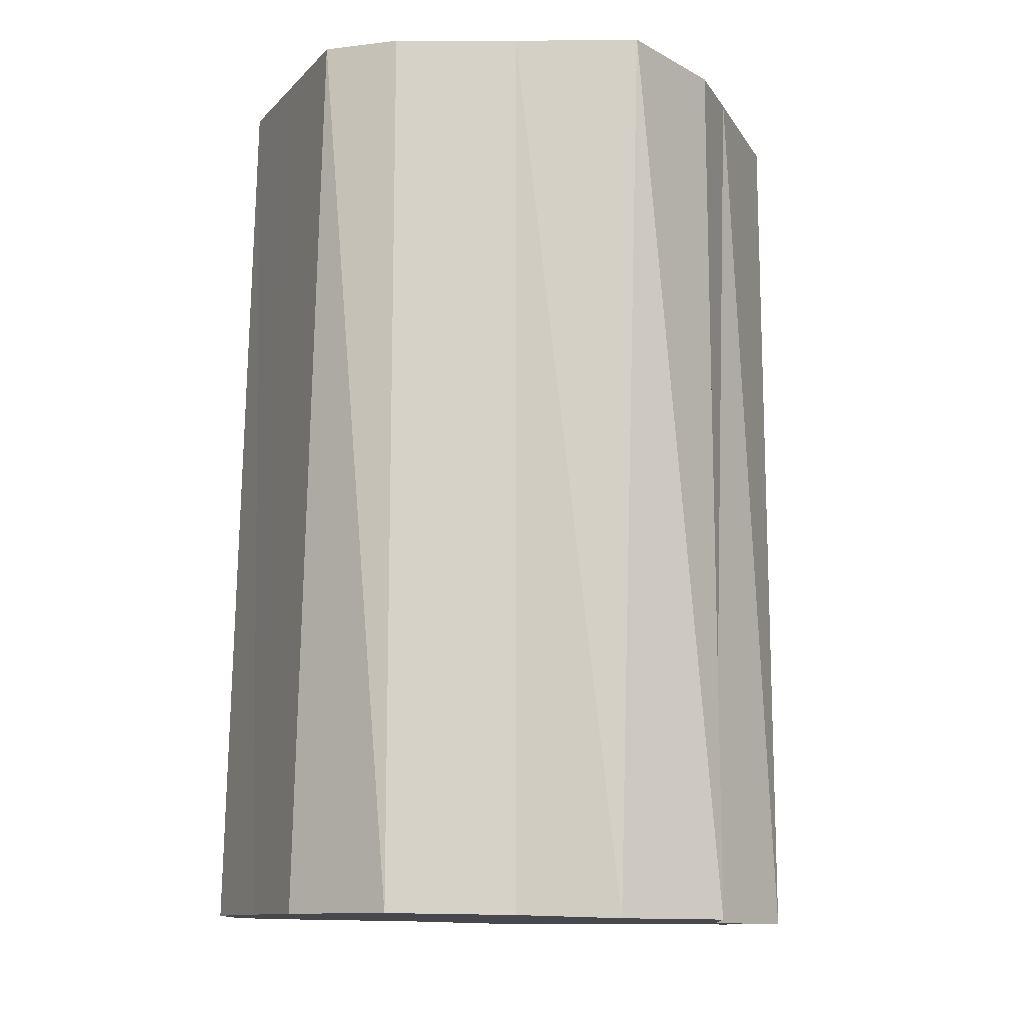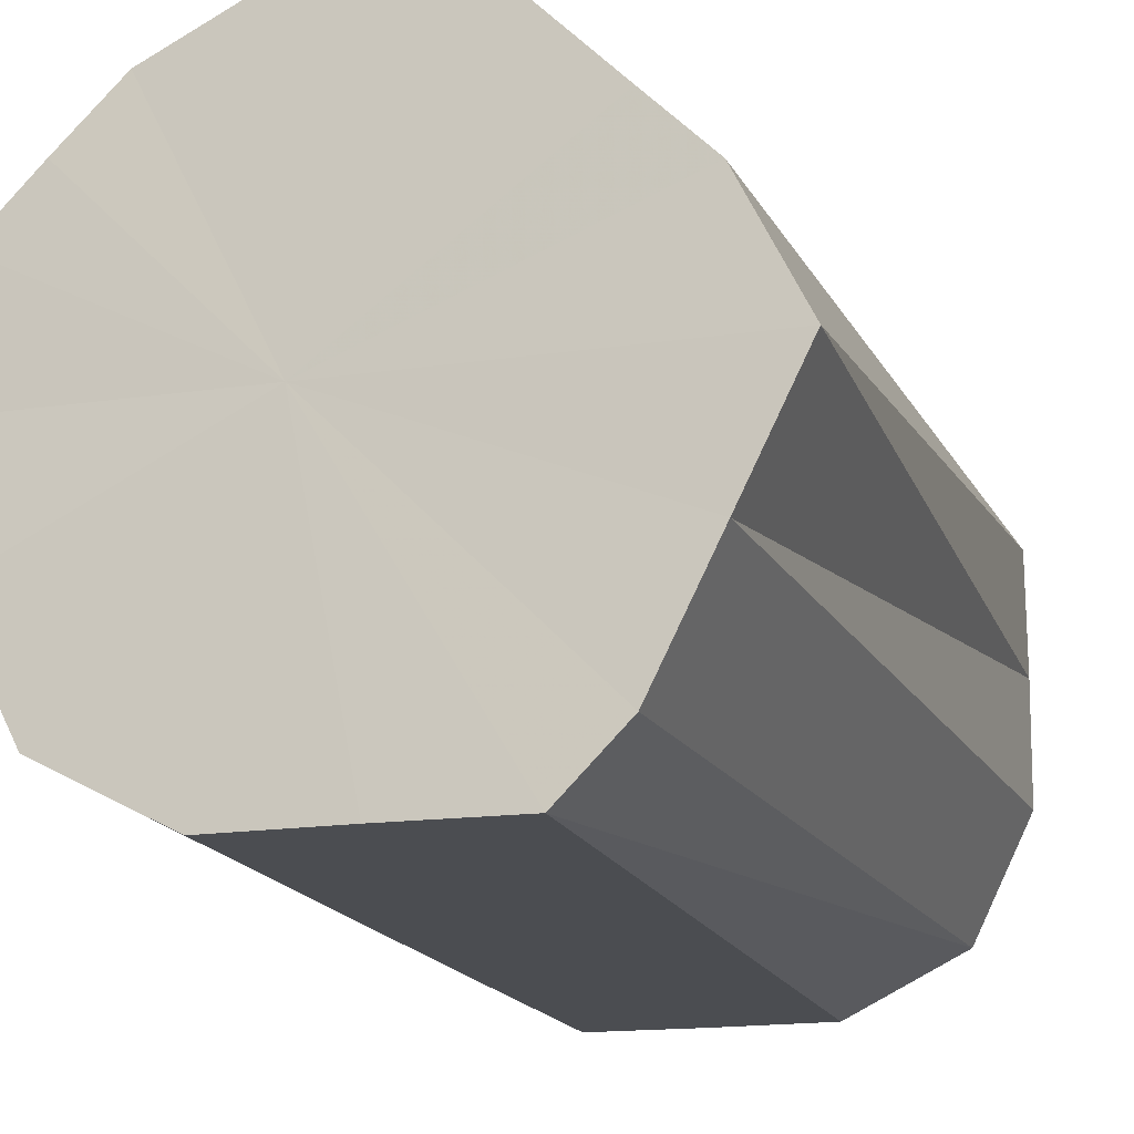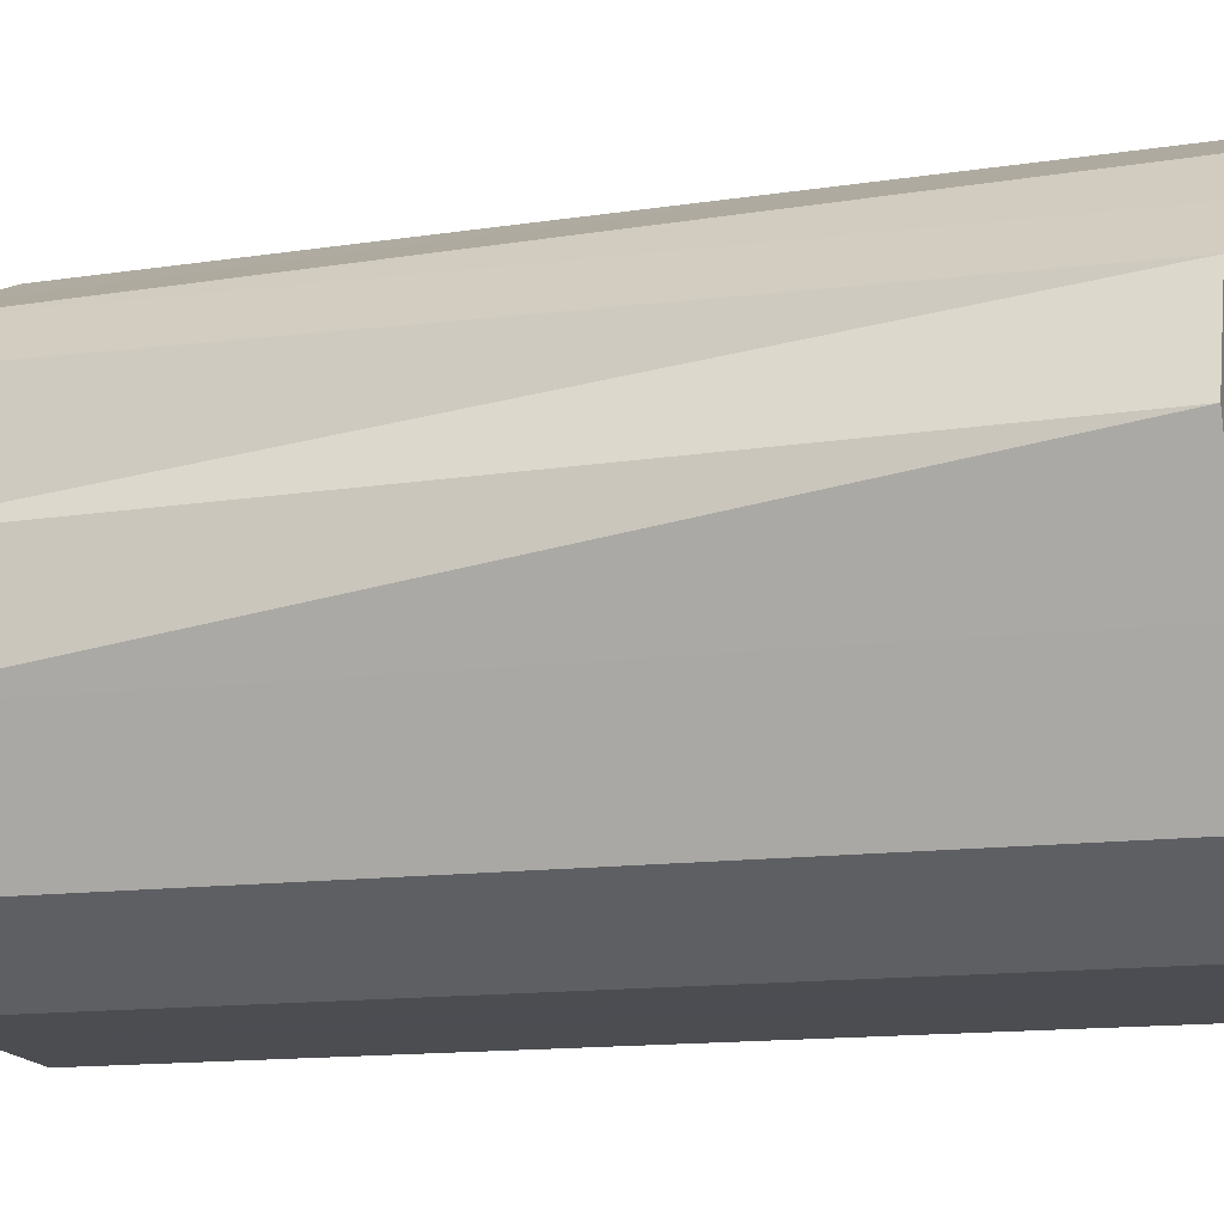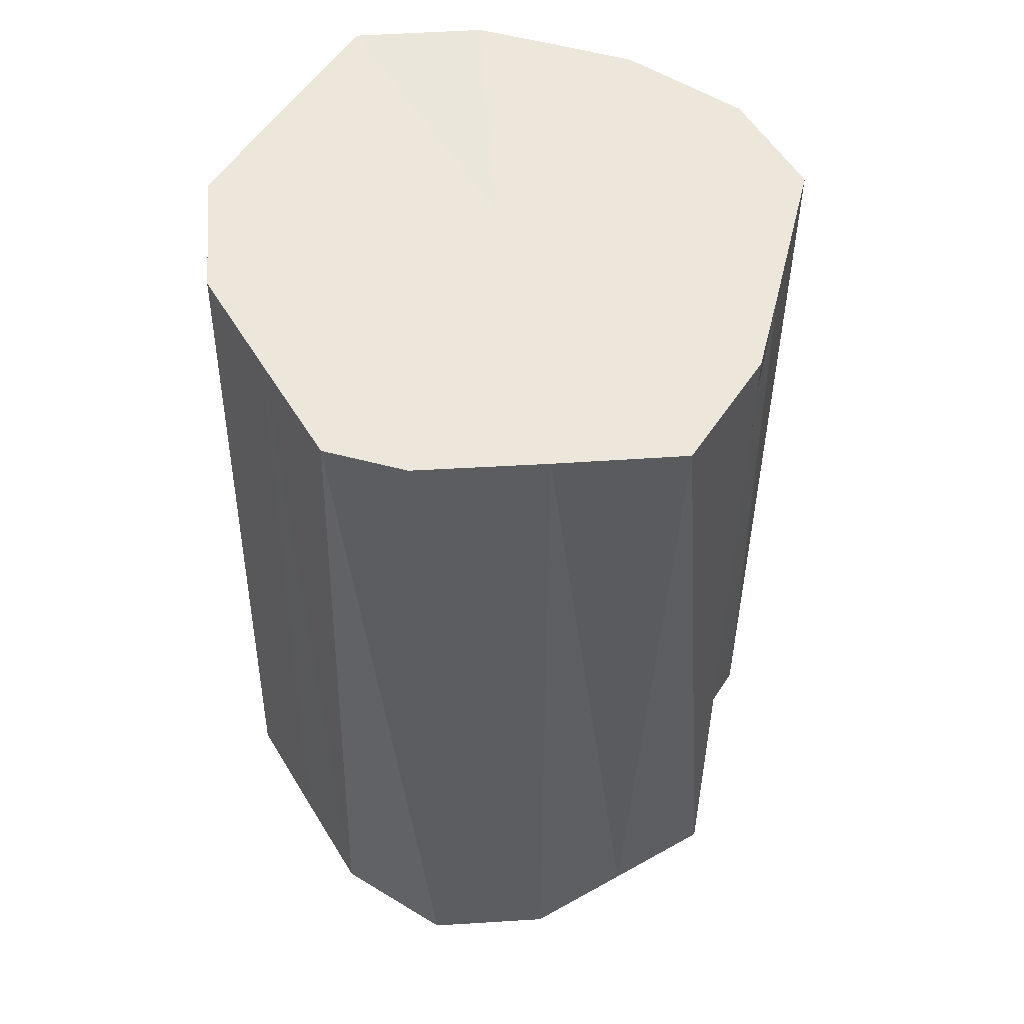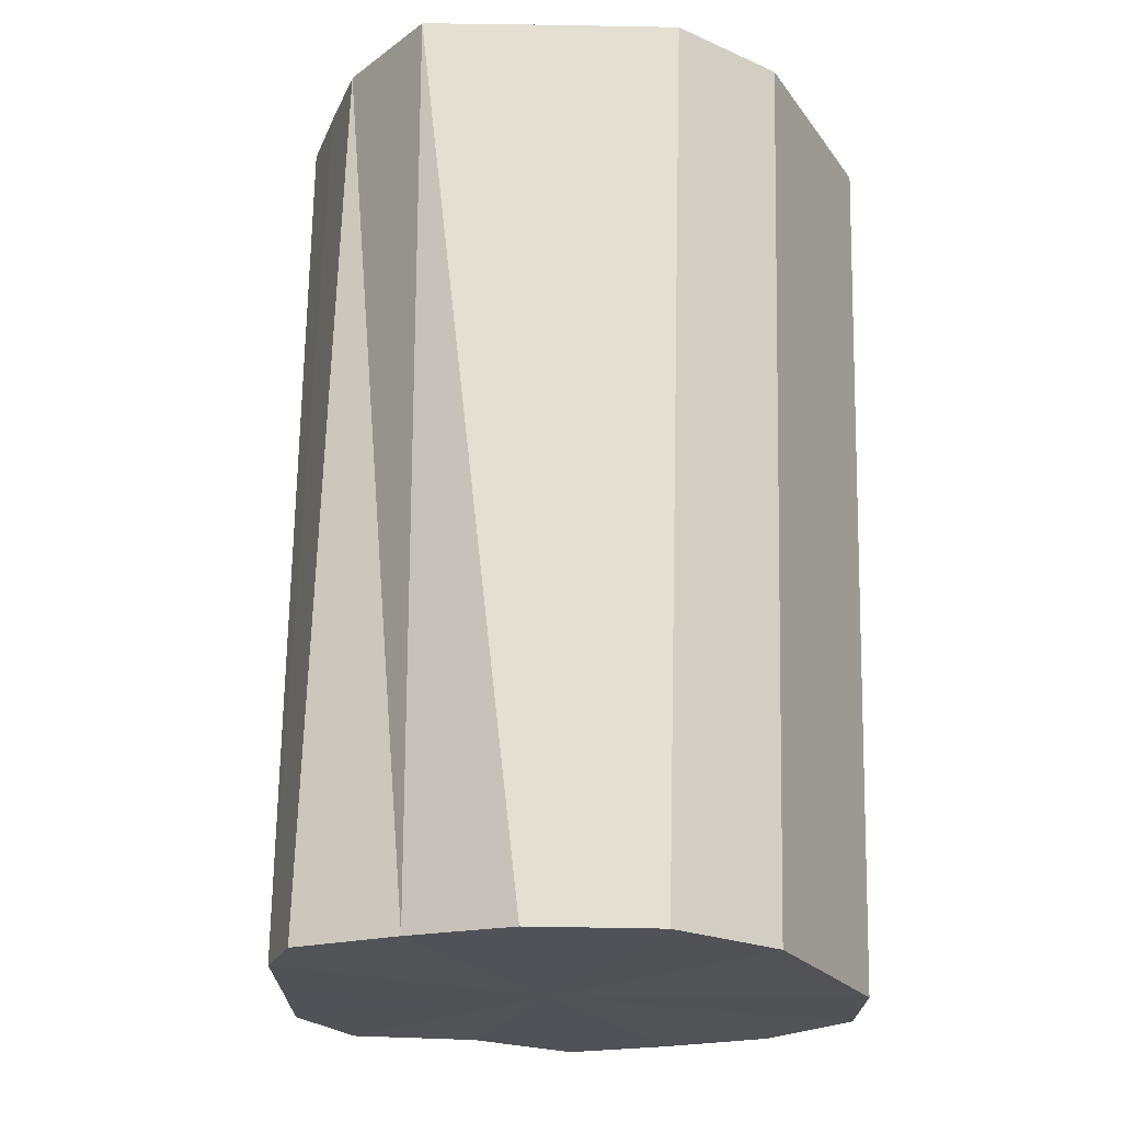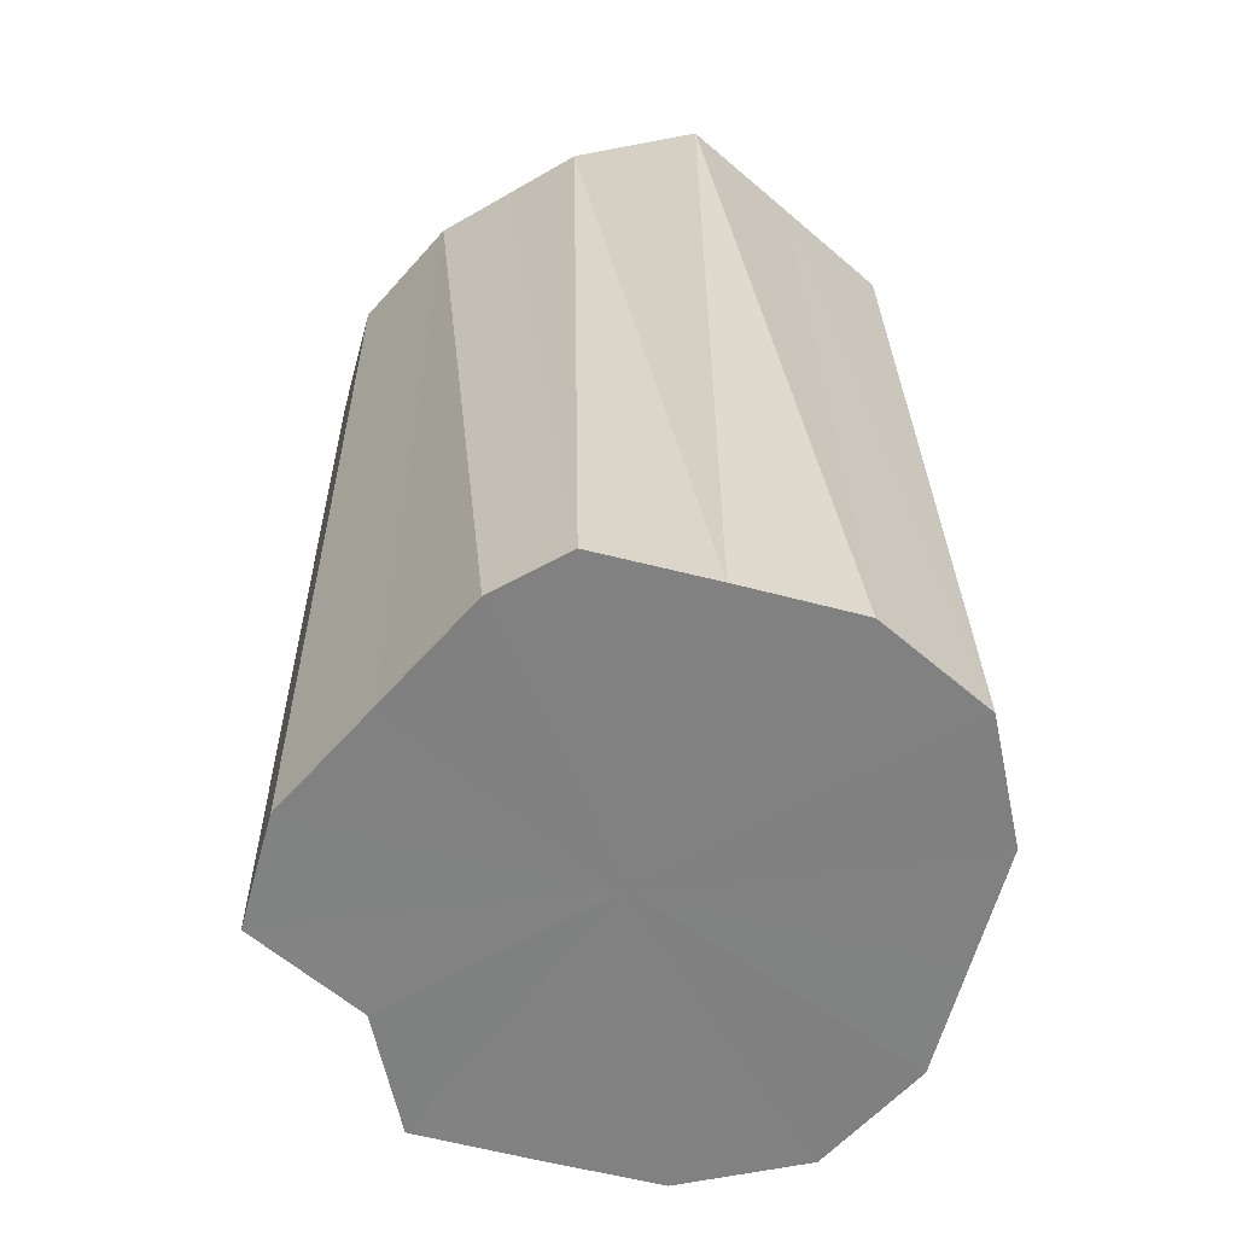
<metadata>
{"format":"obj","ext":"obj","renderer":"f3d","projection":"perspective","resolution":1024,"background":"white","views":[{"elev":-13.4,"azim":65.2,"up":"+Z"},{"elev":-15.9,"azim":19.2,"up":"+Y"},{"elev":-15.8,"azim":-72.6,"up":"+Y"},{"elev":53.2,"azim":59.1,"up":"+Z"},{"elev":-19.8,"azim":-64.0,"up":"+Z"},{"elev":-58.5,"azim":-105.0,"up":"+Z"}]}
</metadata>
<code>
o 4062
v 2219 1858 9.826
v 2219 1858 9.826
v 2219 1858 9.985
v 2219 1858 9.825
v 2219 1858 9.985
v 2219 1858 9.826
v 2219 1858 9.985
v 2219 1858 9.825
v 2219 1858 9.985
v 2219 1858 9.825
v 2219 1858 9.985
v 2219 1858 9.824
v 2219 1858 9.984
v 2219 1858 9.825
v 2219 1858 9.984
v 2219 1858 9.823
v 2219 1858 9.984
v 2219 1858 9.824
v 2219 1858 9.984
v 2219 1858 9.823
v 2219 1858 9.983
v 2219 1858 9.823
v 2219 1858 9.983
v 2219 1858 9.822
v 2219 1858 9.982
v 2219 1858 9.823
v 2219 1858 9.982
v 2219 1858 9.822
v 2219 1858 9.982
v 2219 1858 9.822
v 2219 1858 9.982
v 2219 1858 9.982
v 2219 1858 9.985
v 2219 1858 9.826
v 2219 1858 9.985
v 2219 1858 9.825
v 2219 1858 9.985
v 2219 1858 9.985
v 2219 1858 9.826
v 2219 1858 9.985
v 2219 1858 9.826
v 2219 1858 9.825
v 2219 1858 9.984
v 2219 1858 9.984
v 2219 1858 9.825
v 2219 1858 9.984
v 2219 1858 9.825
v 2219 1858 9.824
v 2219 1858 9.984
v 2219 1858 9.983
v 2219 1858 9.824
v 2219 1858 9.982
v 2219 1858 9.823
v 2219 1858 9.823
v 2219 1858 9.983
v 2219 1858 9.982
v 2219 1858 9.823
v 2219 1858 9.982
v 2219 1858 9.822
v 2219 1858 9.823
v 2219 1858 9.982
v 2219 1858 9.982
v 2219 1858 9.822
v 2219 1858 9.822
v 2219 1858 9.824
v 2219 1858 9.826
v 2219 1858 9.826
v 2219 1858 9.825
v 2219 1858 9.826
v 2219 1858 9.825
v 2219 1858 9.825
v 2219 1858 9.824
v 2219 1858 9.825
v 2219 1858 9.823
v 2219 1858 9.824
v 2219 1858 9.823
v 2219 1858 9.823
v 2219 1858 9.822
v 2219 1858 9.823
v 2219 1858 9.822
v 2219 1858 9.822
v 2219 1858 9.984
v 2219 1858 9.985
v 2219 1858 9.985
v 2219 1858 9.985
v 2219 1858 9.985
v 2219 1858 9.985
v 2219 1858 9.984
v 2219 1858 9.984
v 2219 1858 9.984
v 2219 1858 9.984
v 2219 1858 9.983
v 2219 1858 9.983
v 2219 1858 9.982
v 2219 1858 9.982
v 2219 1858 9.982
v 2219 1858 9.982
v 2219 1858 9.982
f 1 2 3
f 2 4 5
f 6 1 7
f 4 8 9
f 10 6 11
f 8 12 13
f 14 10 15
f 12 16 17
f 18 14 19
f 16 20 21
f 22 18 23
f 20 24 25
f 26 22 27
f 24 28 29
f 30 26 31
f 28 30 32
f 33 34 35
f 35 36 37
f 38 39 33
f 40 41 38
f 37 42 43
f 44 45 40
f 46 47 44
f 43 48 49
f 50 51 46
f 52 53 50
f 49 54 55
f 56 57 52
f 58 59 56
f 55 60 61
f 62 63 58
f 61 64 62
f 65 66 67
f 65 68 66
f 65 67 69
f 65 70 68
f 65 69 71
f 65 72 70
f 65 71 73
f 65 74 72
f 65 73 75
f 65 76 74
f 65 75 77
f 65 78 76
f 65 77 79
f 65 80 78
f 65 79 81
f 65 81 80
f 82 83 84
f 82 85 83
f 82 84 86
f 82 87 85
f 82 86 88
f 82 89 87
f 82 88 90
f 82 91 89
f 82 90 92
f 82 93 91
f 82 92 94
f 82 95 93
f 82 94 96
f 82 97 95
f 82 96 98
f 82 98 97

</code>
